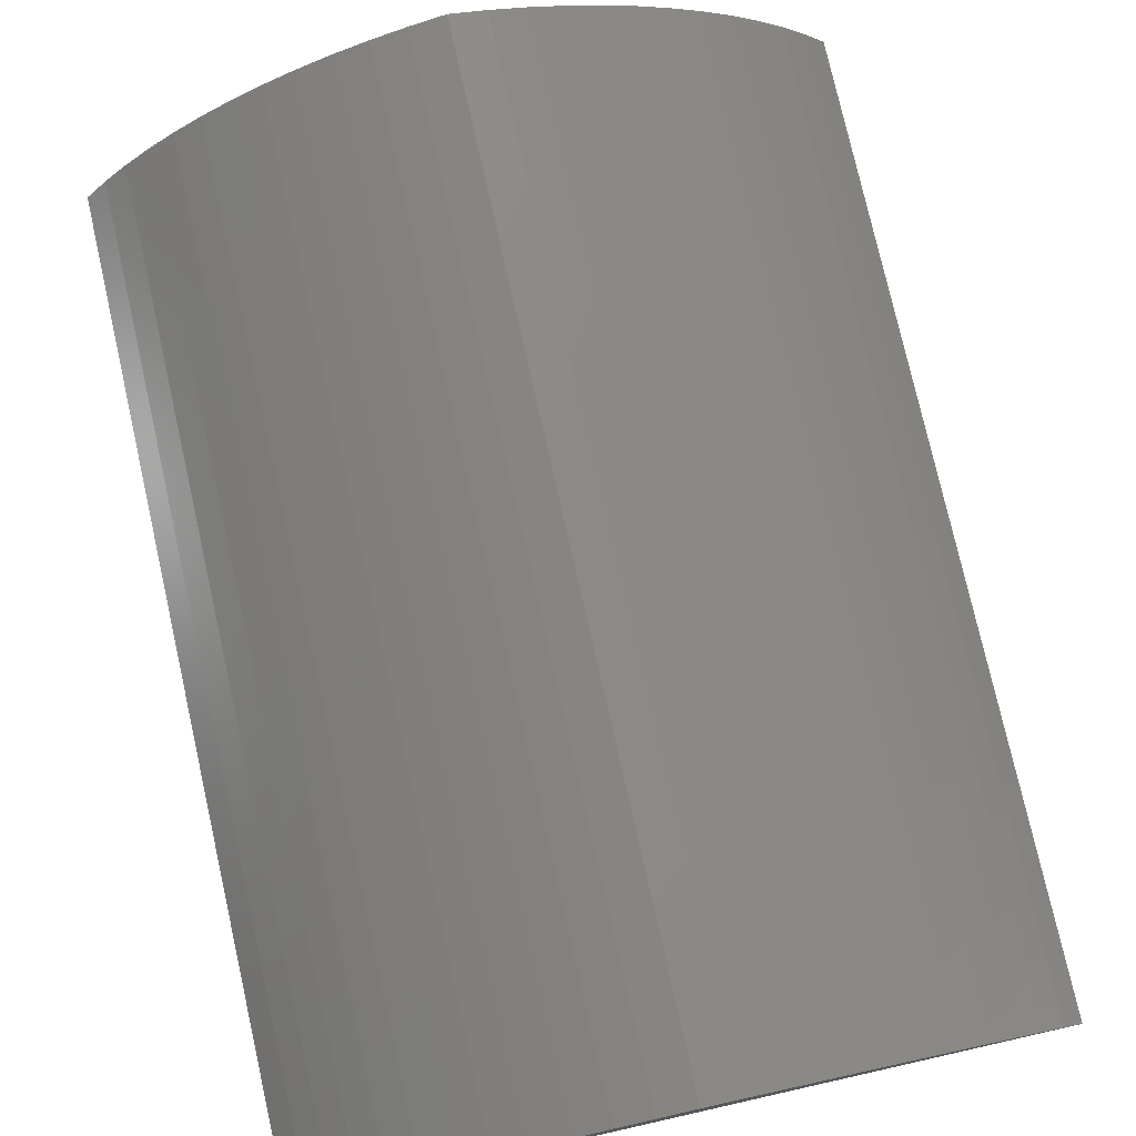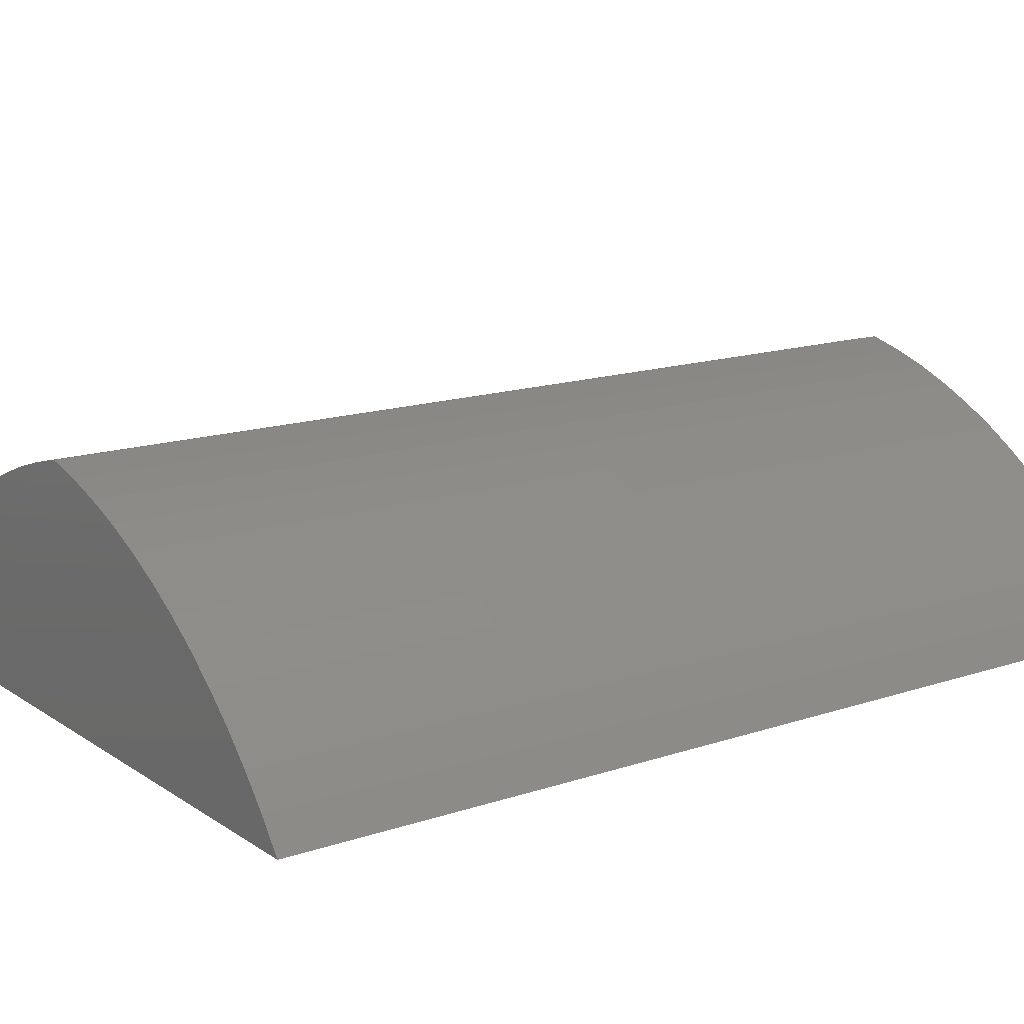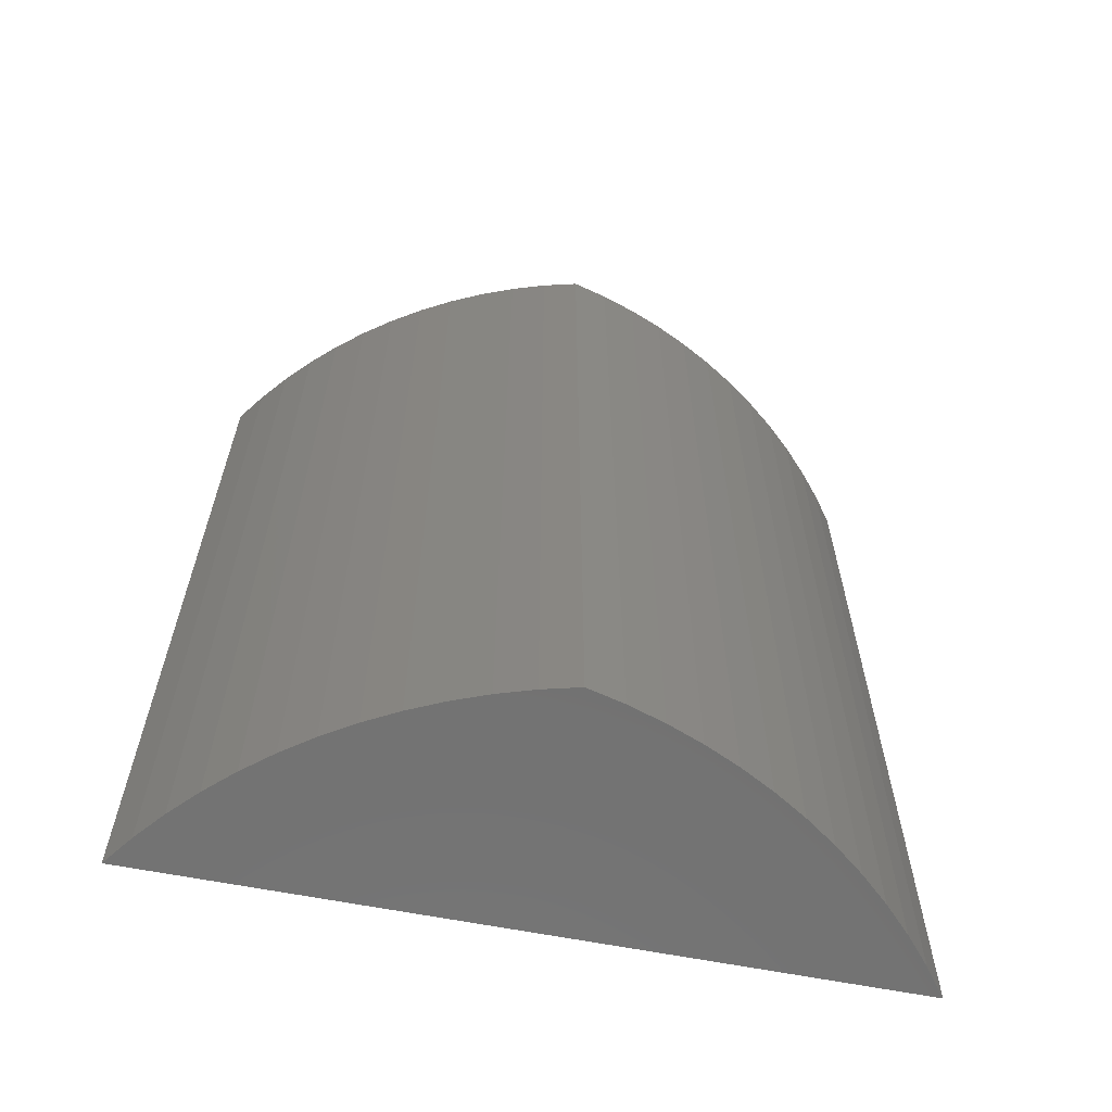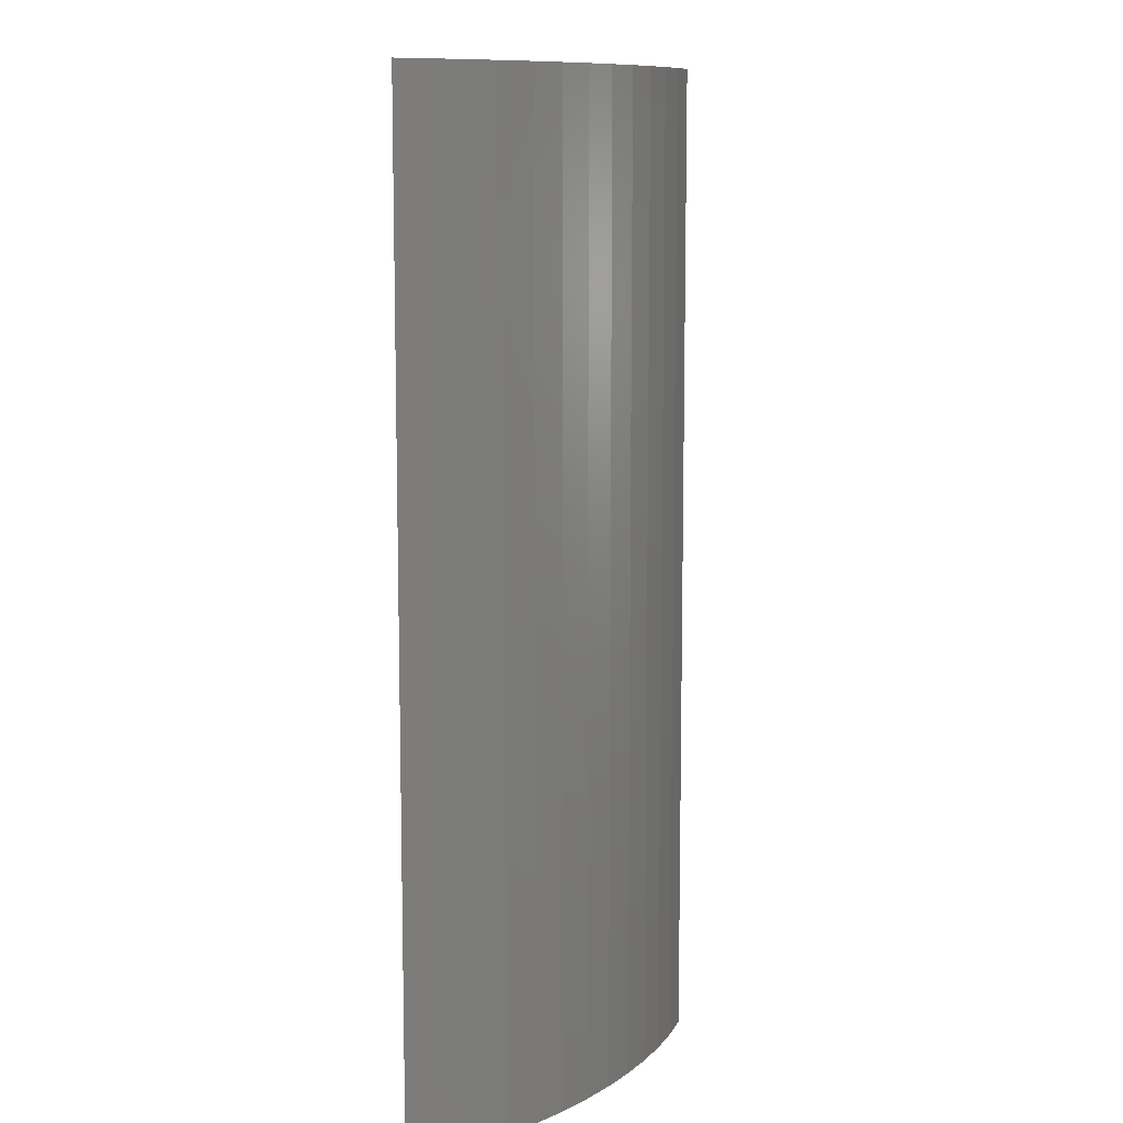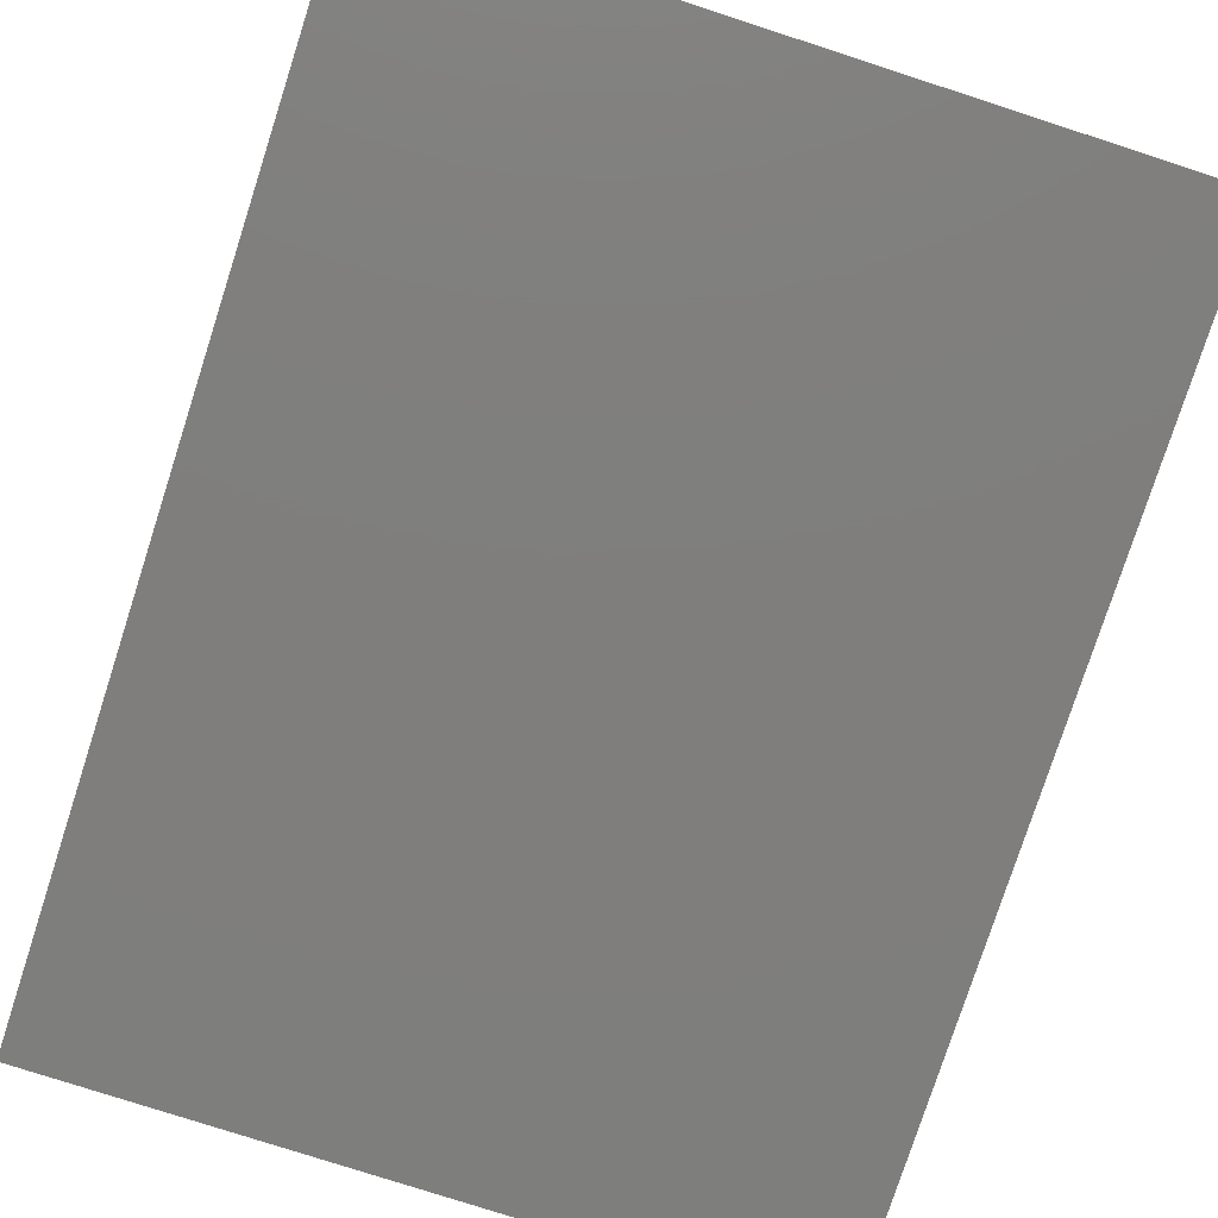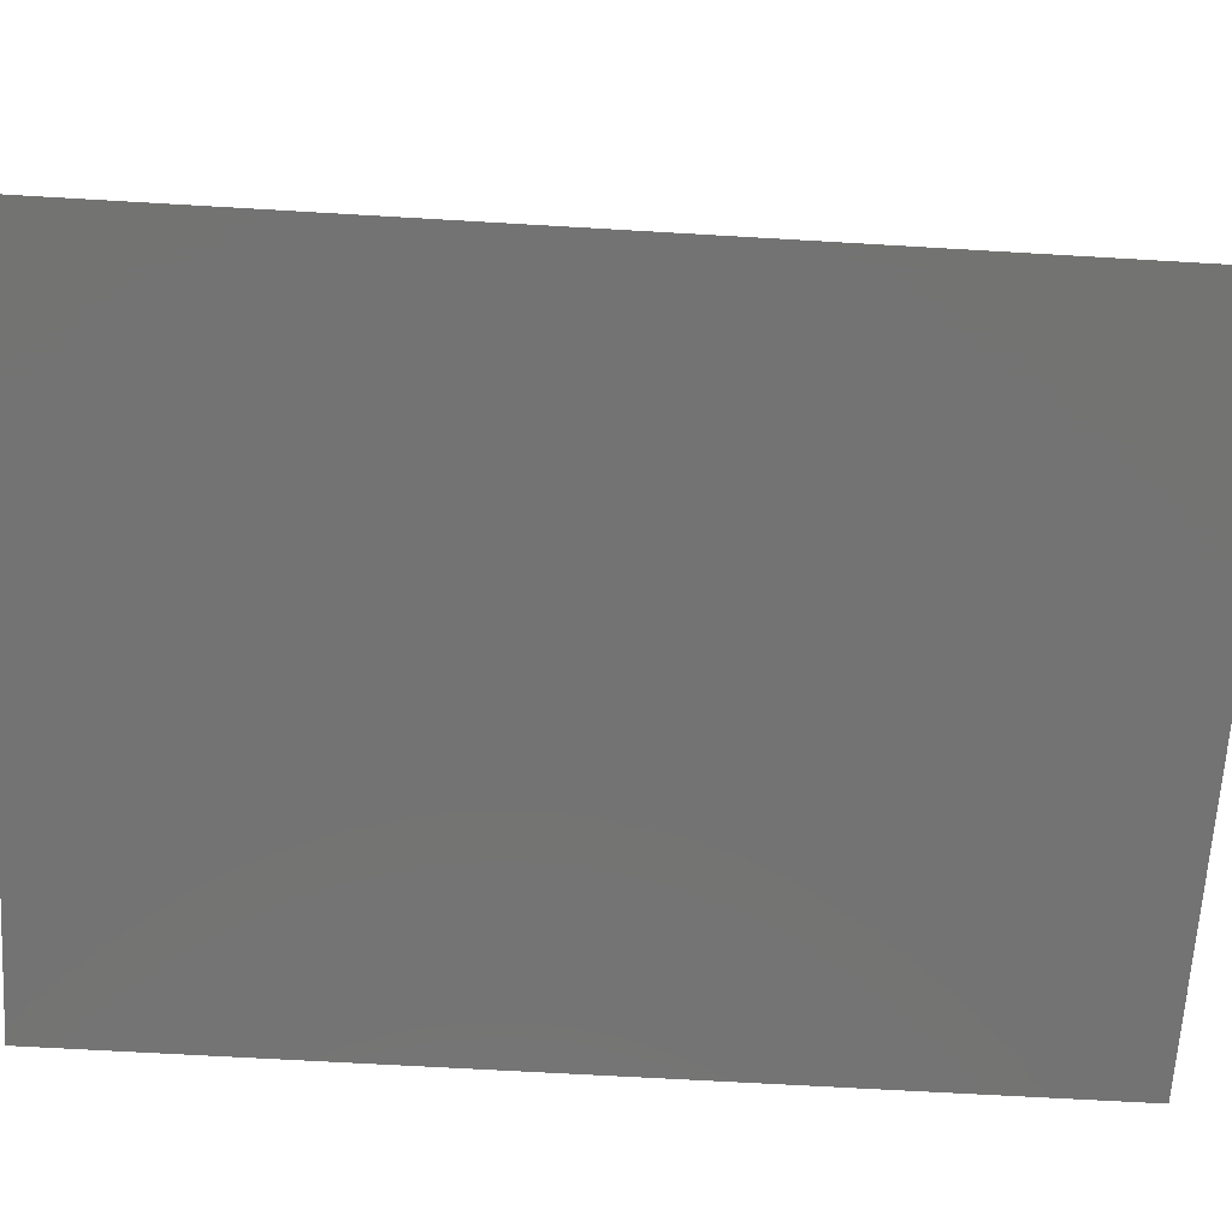
<metadata>
{"format":"stl","ext":"stl","renderer":"f3d","projection":"perspective","resolution":1024,"background":"white","views":[{"elev":77.4,"azim":167.3,"up":"+Z"},{"elev":14.9,"azim":54.2,"up":"+Z"},{"elev":-63.9,"azim":-11.0,"up":"+Y"},{"elev":10.2,"azim":-87.2,"up":"+Y"},{"elev":-78.4,"azim":-17.9,"up":"+Z"},{"elev":-65.3,"azim":86.6,"up":"+Z"}]}
</metadata>
<code>
# stl→obj: 50 verts, 96 faces
v 9.866 -0.98 0.2464
v 4.05 -0.98 1.603e-31
v 10.05 -0.98 1.603e-31
v 4.234 -0.98 0.2464
v 9.667 -0.98 0.481
v 4.433 -0.98 0.481
v 9.454 -0.98 0.7027
v 4.646 -0.98 0.7027
v 9.228 -0.98 0.9108
v 4.872 -0.98 0.9108
v 8.989 -0.98 1.104
v 5.111 -0.98 1.104
v 8.739 -0.98 1.283
v 5.361 -0.98 1.283
v 8.478 -0.98 1.445
v 5.622 -0.98 1.445
v 8.207 -0.98 1.591
v 5.893 -0.98 1.591
v 7.928 -0.98 1.72
v 6.172 -0.98 1.72
v 7.641 -0.98 1.832
v 6.459 -0.98 1.832
v 7.348 -0.98 1.925
v 6.752 -0.98 1.925
v 7.05 -0.98 2
v 4.234 6.99 0.2464
v 10.05 6.99 1.94e-15
v 4.05 6.99 1.94e-15
v 9.866 6.99 0.2464
v 4.433 6.99 0.481
v 9.667 6.99 0.481
v 4.646 6.99 0.7027
v 9.454 6.99 0.7027
v 4.872 6.99 0.9108
v 9.228 6.99 0.9108
v 5.111 6.99 1.104
v 8.989 6.99 1.104
v 5.361 6.99 1.283
v 8.739 6.99 1.283
v 5.622 6.99 1.445
v 8.478 6.99 1.445
v 5.893 6.99 1.591
v 8.207 6.99 1.591
v 6.172 6.99 1.72
v 7.928 6.99 1.72
v 6.459 6.99 1.832
v 7.641 6.99 1.832
v 6.752 6.99 1.925
v 7.348 6.99 1.925
v 7.05 6.99 2
f 1 2 3
f 2 1 4
f 4 1 5
f 4 5 6
f 6 5 7
f 6 7 8
f 8 7 9
f 8 9 10
f 10 9 11
f 10 11 12
f 12 11 13
f 12 13 14
f 14 13 15
f 14 15 16
f 16 15 17
f 16 17 18
f 18 17 19
f 18 19 20
f 20 19 21
f 20 21 22
f 22 21 23
f 22 23 24
f 24 23 25
f 26 27 28
f 27 26 29
f 29 26 30
f 29 30 31
f 31 30 32
f 31 32 33
f 33 32 34
f 33 34 35
f 35 34 36
f 35 36 37
f 37 36 38
f 37 38 39
f 39 38 40
f 39 40 41
f 41 40 42
f 41 42 43
f 43 42 44
f 43 44 45
f 45 44 46
f 45 46 47
f 47 46 48
f 47 48 49
f 49 48 50
f 27 2 28
f 2 27 3
f 3 29 1
f 29 3 27
f 1 31 5
f 31 1 29
f 5 33 7
f 33 5 31
f 7 35 9
f 35 7 33
f 9 37 11
f 37 9 35
f 11 39 13
f 39 11 37
f 13 41 15
f 41 13 39
f 15 43 17
f 43 15 41
f 17 45 19
f 45 17 43
f 19 47 21
f 47 19 45
f 21 49 23
f 49 21 47
f 23 50 25
f 50 23 49
f 25 48 24
f 48 25 50
f 24 46 22
f 46 24 48
f 22 44 20
f 44 22 46
f 20 42 18
f 42 20 44
f 18 40 16
f 40 18 42
f 16 38 14
f 38 16 40
f 14 36 12
f 36 14 38
f 12 34 10
f 34 12 36
f 10 32 8
f 32 10 34
f 32 6 8
f 6 32 30
f 30 4 6
f 4 30 26
f 26 2 4
f 2 26 28

</code>
